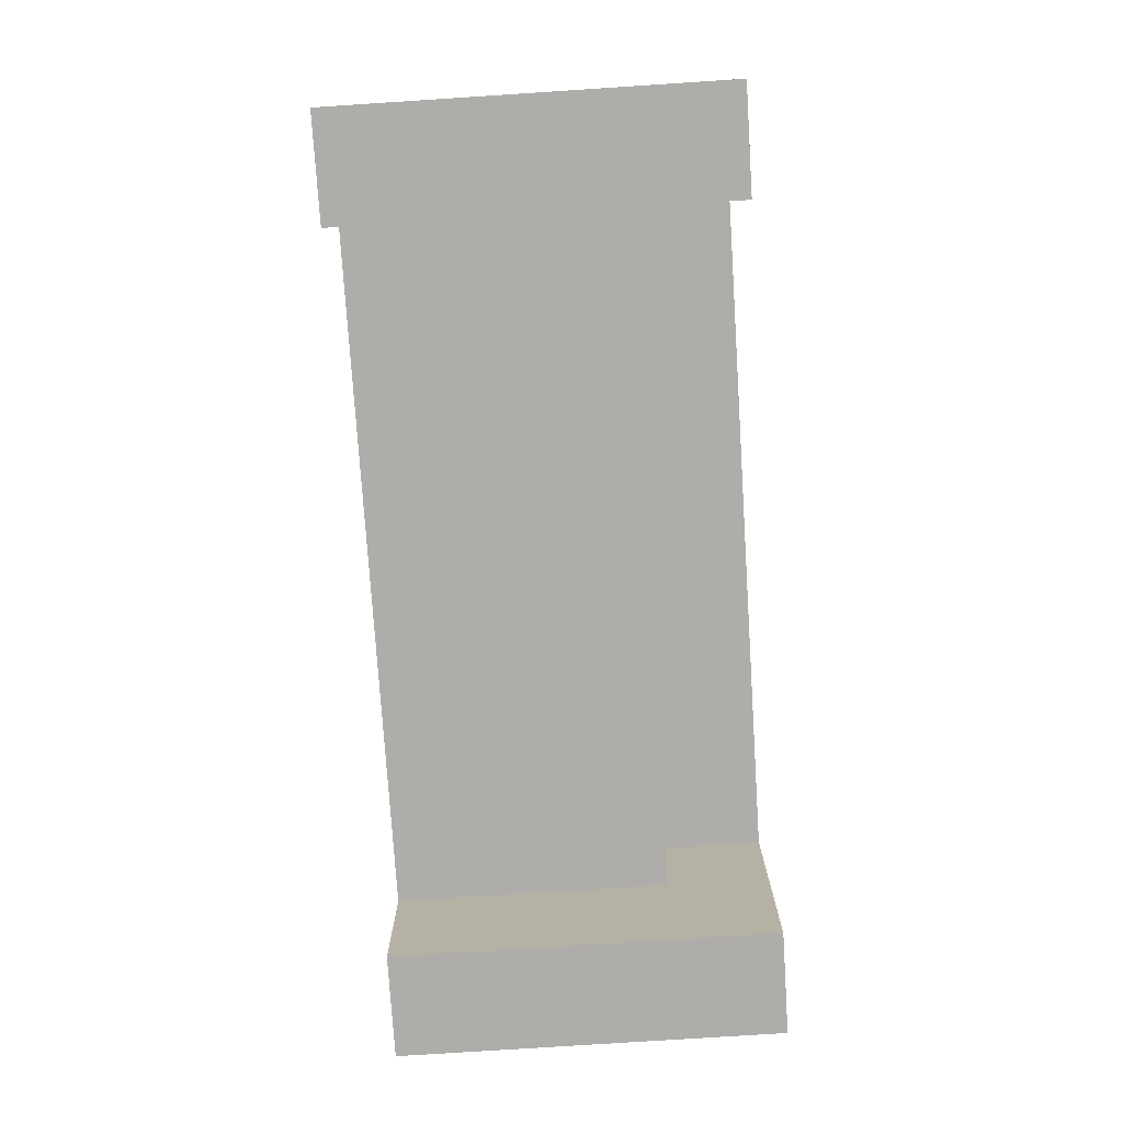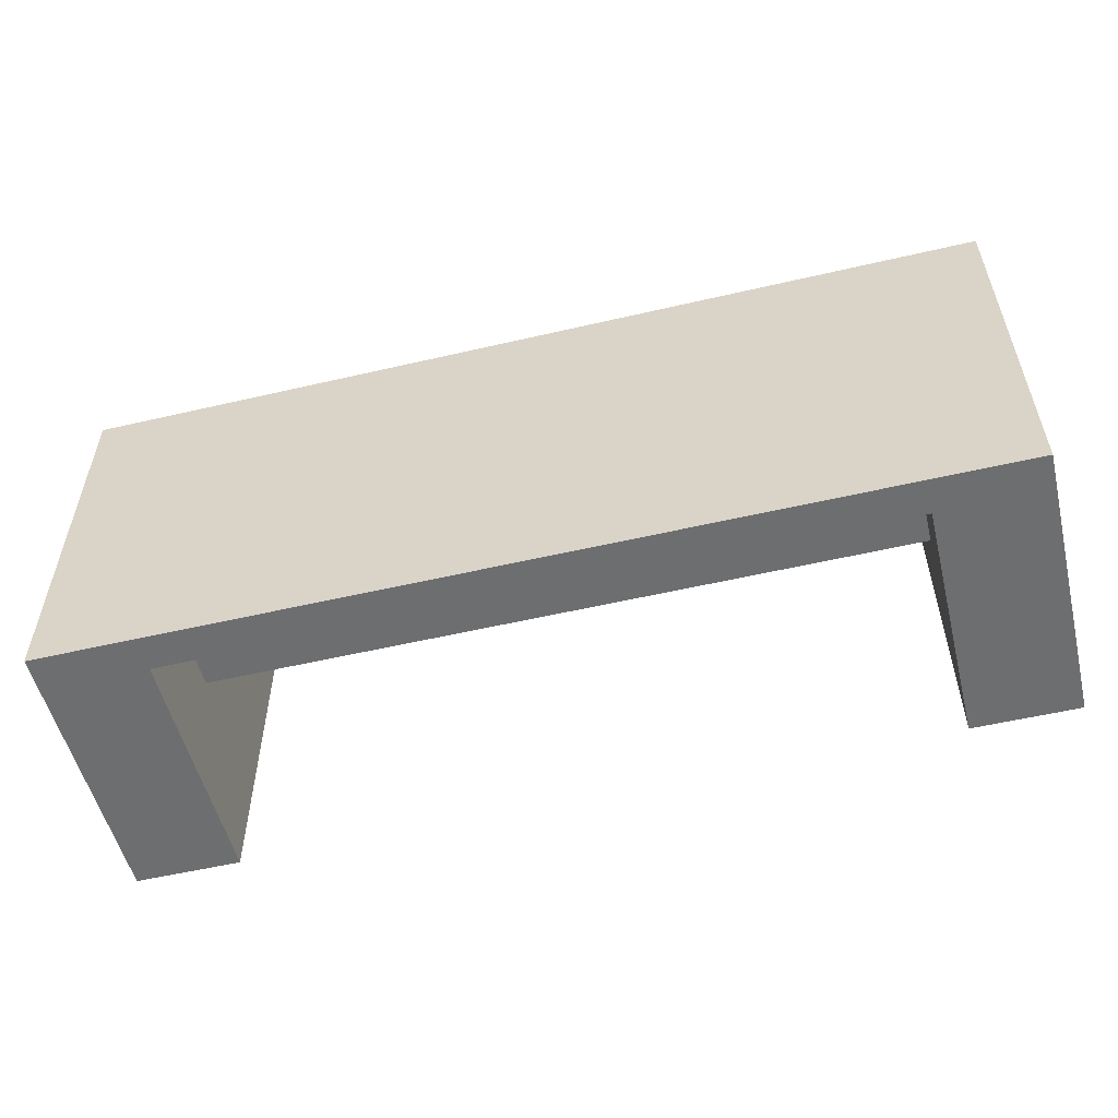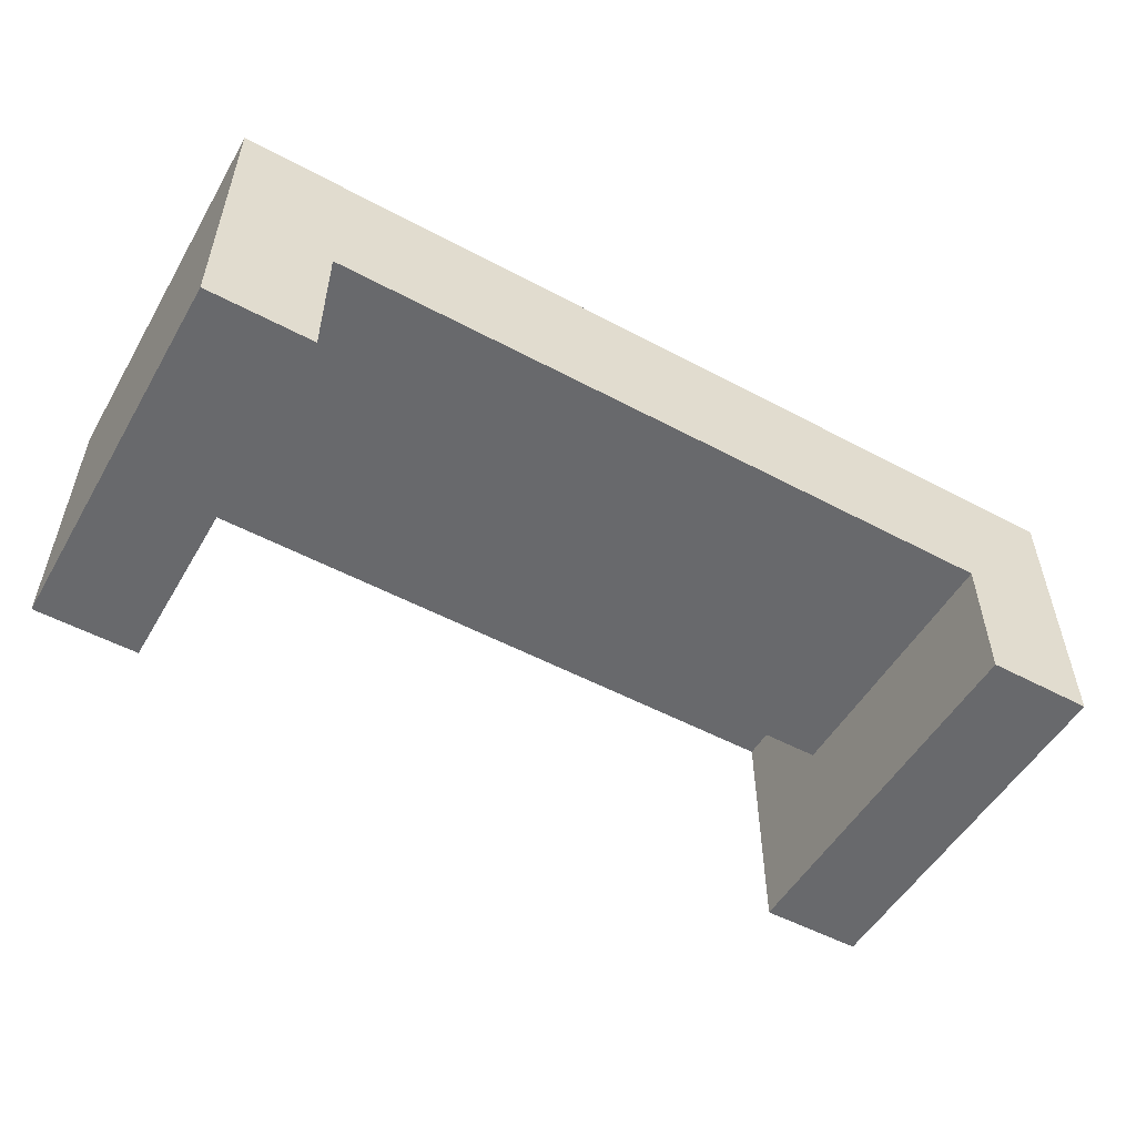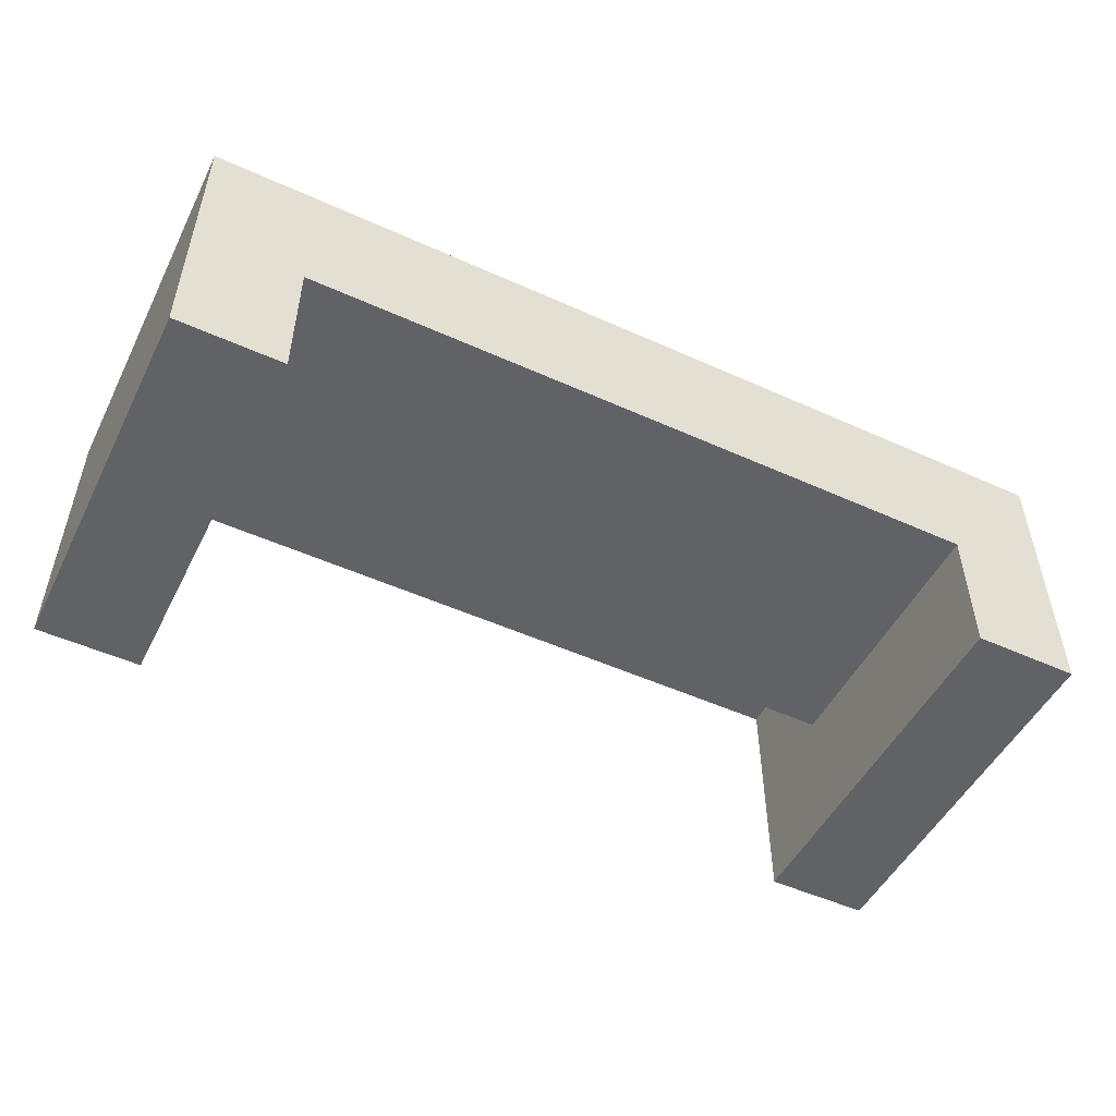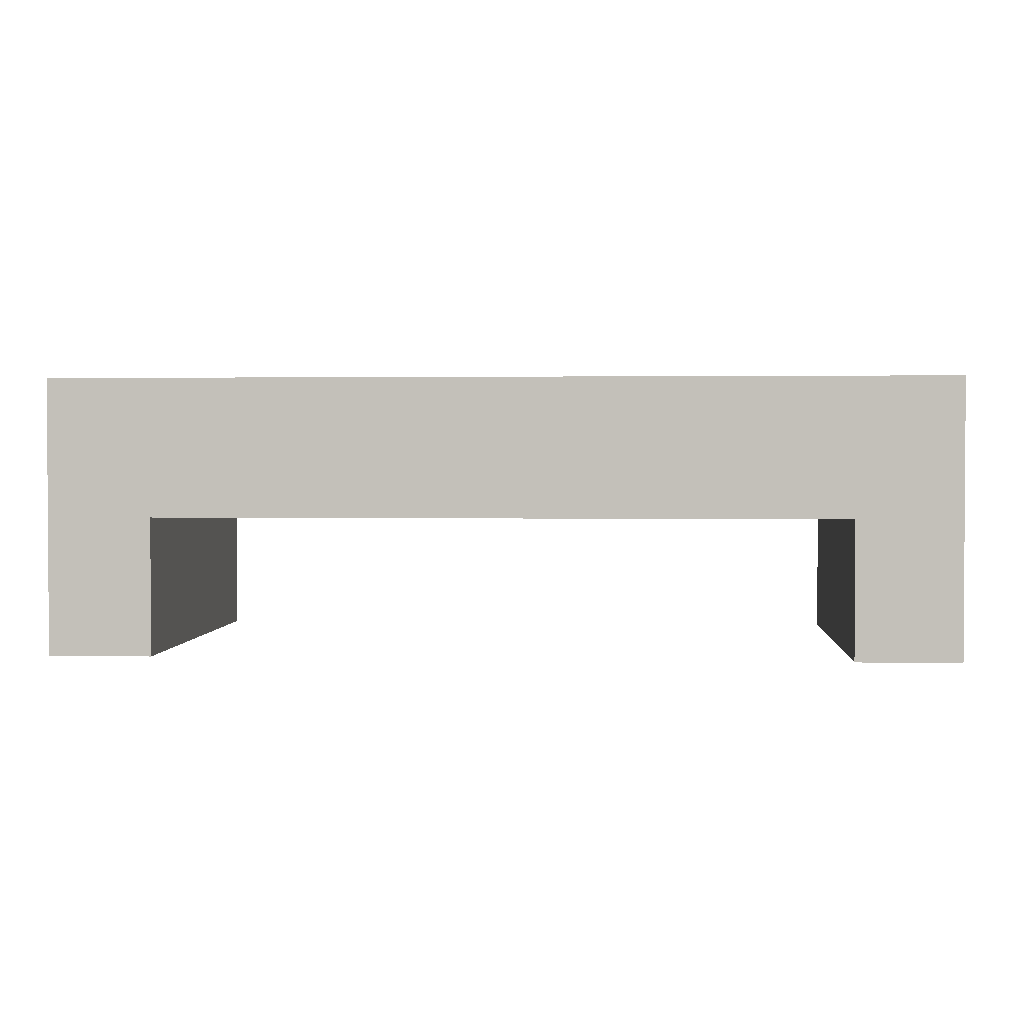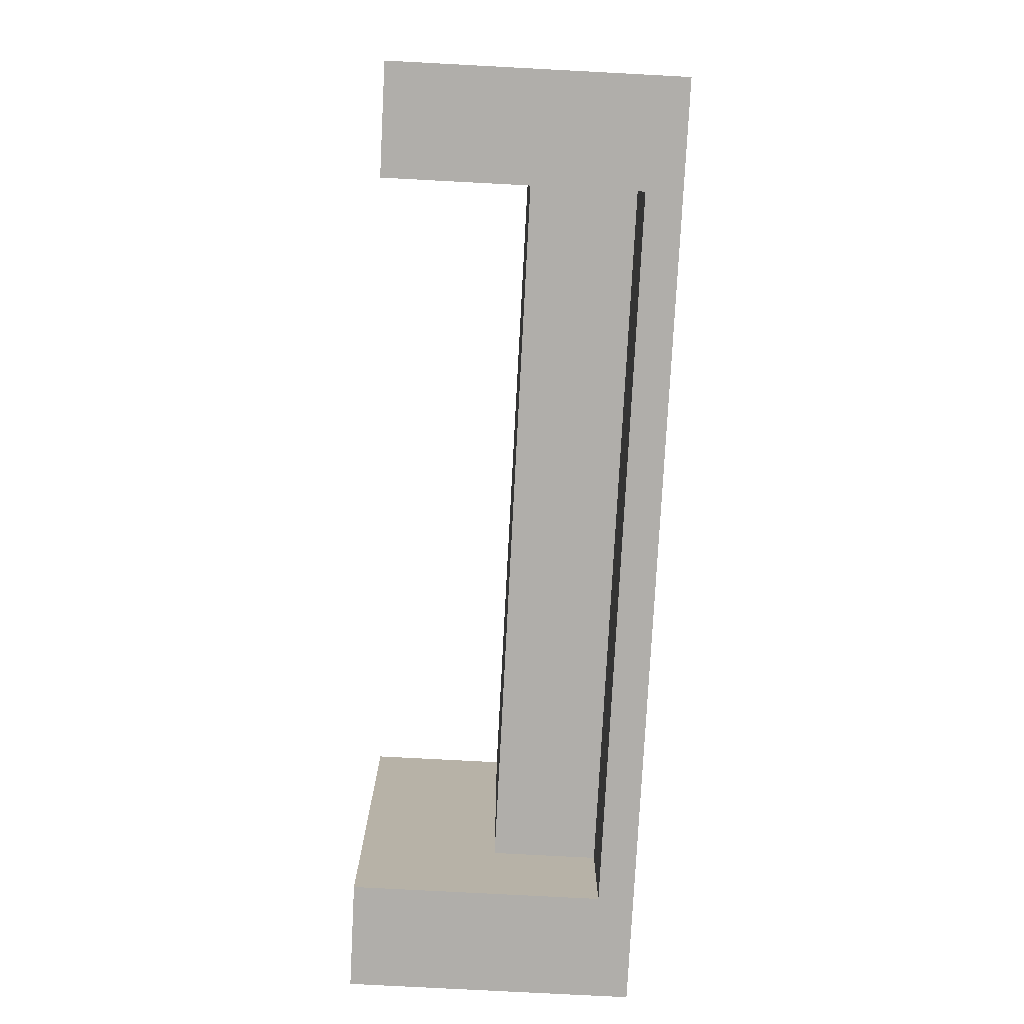
<metadata>
{"format":"obj","ext":"obj","renderer":"f3d","projection":"perspective","resolution":1024,"background":"white","views":[{"elev":-77.3,"azim":93.7,"up":"+Y"},{"elev":-54.2,"azim":-166.1,"up":"+Z"},{"elev":-52.8,"azim":-29.8,"up":"+Y"},{"elev":-50.5,"azim":-26.3,"up":"+Y"},{"elev":1.9,"azim":4.2,"up":"+Y"},{"elev":-77.8,"azim":87.0,"up":"+Z"}]}
</metadata>
<code>
o
v 0.5 5.2 -1.5
v 0.5 5.2 -2.6
v 0.5 6 -1.5
v 0.5 6 -2.6
v 2.8 5.2 -1.5
v 2.8 5.2 -2.6
v 2.8 5.6 -1.5
v 2.8 5.6 -2.3
v 2.8 5.9 -2.3
v 2.8 5.9 -2.6
v 0.8 5.2 -1.5
v 0.8 5.2 -2.6
v 0.8 5.6 -1.5
v 0.8 5.6 -2.3
v 0.8 5.9 -2.3
v 0.8 5.9 -2.6
v 3.1 5.2 -1.5
v 3.1 5.2 -2.6
v 3.1 6 -1.5
v 3.1 6 -2.6
v 0.5 5.2 -1.5
v 0.5 6 -1.5
v 0.8 5.2 -1.5
v 0.8 5.6 -1.5
v 2.8 5.2 -1.5
v 2.8 5.6 -1.5
v 3.1 5.2 -1.5
v 3.1 6 -1.5
v 0.8 5.6 -2.3
v 0.8 5.9 -2.3
v 1.2 5.7 -2.3
v 1.2 5.8 -2.3
v 1.3 5.7 -2.3
v 1.3 5.8 -2.3
v 1.7 5.6 -2.3
v 1.7 5.9 -2.3
v 1.8 5.6 -2.3
v 1.8 5.9 -2.3
v 2.3 5.7 -2.3
v 2.3 5.8 -2.3
v 2.4 5.7 -2.3
v 2.4 5.8 -2.3
v 2.8 5.6 -2.3
v 2.8 5.9 -2.3
v 0.5 5.2 -2.6
v 0.5 6 -2.6
v 0.8 5.2 -2.6
v 0.8 5.9 -2.6
v 2.8 5.2 -2.6
v 2.8 5.9 -2.6
v 3.1 5.2 -2.6
v 3.1 6 -2.6
v 0.5 5.2 -1.5
v 0.8 5.2 -1.5
v 2.8 5.2 -1.5
v 3.1 5.2 -1.5
v 0.5 5.2 -2.6
v 0.8 5.2 -2.6
v 2.8 5.2 -2.6
v 3.1 5.2 -2.6
v 0.8 5.6 -1.5
v 2.8 5.6 -1.5
v 1.7 5.6 -2.2
v 1.8 5.6 -2.2
v 0.8 5.6 -2.3
v 1.7 5.6 -2.3
v 1.8 5.6 -2.3
v 2.8 5.6 -2.3
v 0.8 5.9 -2.3
v 1.7 5.9 -2.3
v 1.8 5.9 -2.3
v 2.8 5.9 -2.3
v 0.8 5.9 -2.6
v 2.8 5.9 -2.6
v 0.5 6 -1.5
v 3.1 6 -1.5
v 0.5 6 -2.6
v 3.1 6 -2.6
f 3 2 1
f 4 2 3
f 7 6 5
f 8 6 7
f 9 6 8
f 10 6 9
f 11 12 13
f 13 12 14
f 14 12 15
f 15 12 16
f 17 18 19
f 19 18 20
f 23 22 21
f 24 22 23
f 26 22 24
f 27 26 25
f 28 22 26
f 28 26 27
f 29 30 31
f 31 30 32
f 29 31 33
f 31 32 33
f 32 30 34
f 33 32 34
f 29 33 35
f 33 34 35
f 34 30 36
f 35 34 36
f 35 36 37
f 37 36 38
f 37 38 39
f 39 38 40
f 37 39 41
f 39 40 41
f 40 38 42
f 41 40 42
f 37 41 43
f 41 42 43
f 42 38 44
f 43 42 44
f 45 46 47
f 47 46 48
f 48 46 50
f 49 50 51
f 50 46 52
f 51 50 52
f 57 54 53
f 58 54 57
f 59 56 55
f 60 56 59
f 63 62 61
f 64 62 63
f 65 63 61
f 66 64 63
f 66 63 65
f 67 62 64
f 67 64 66
f 68 62 67
f 73 70 69
f 73 72 71
f 73 71 70
f 74 72 73
f 75 76 77
f 77 76 78

</code>
